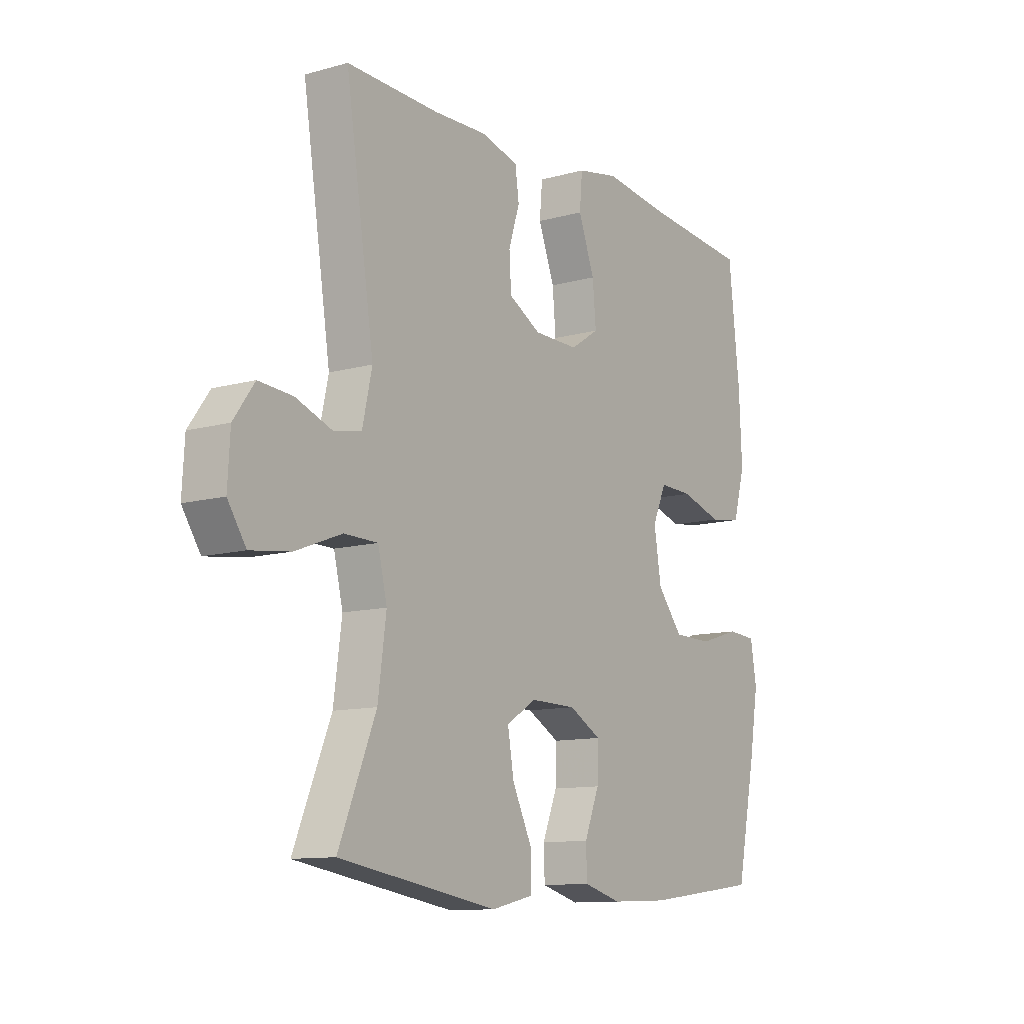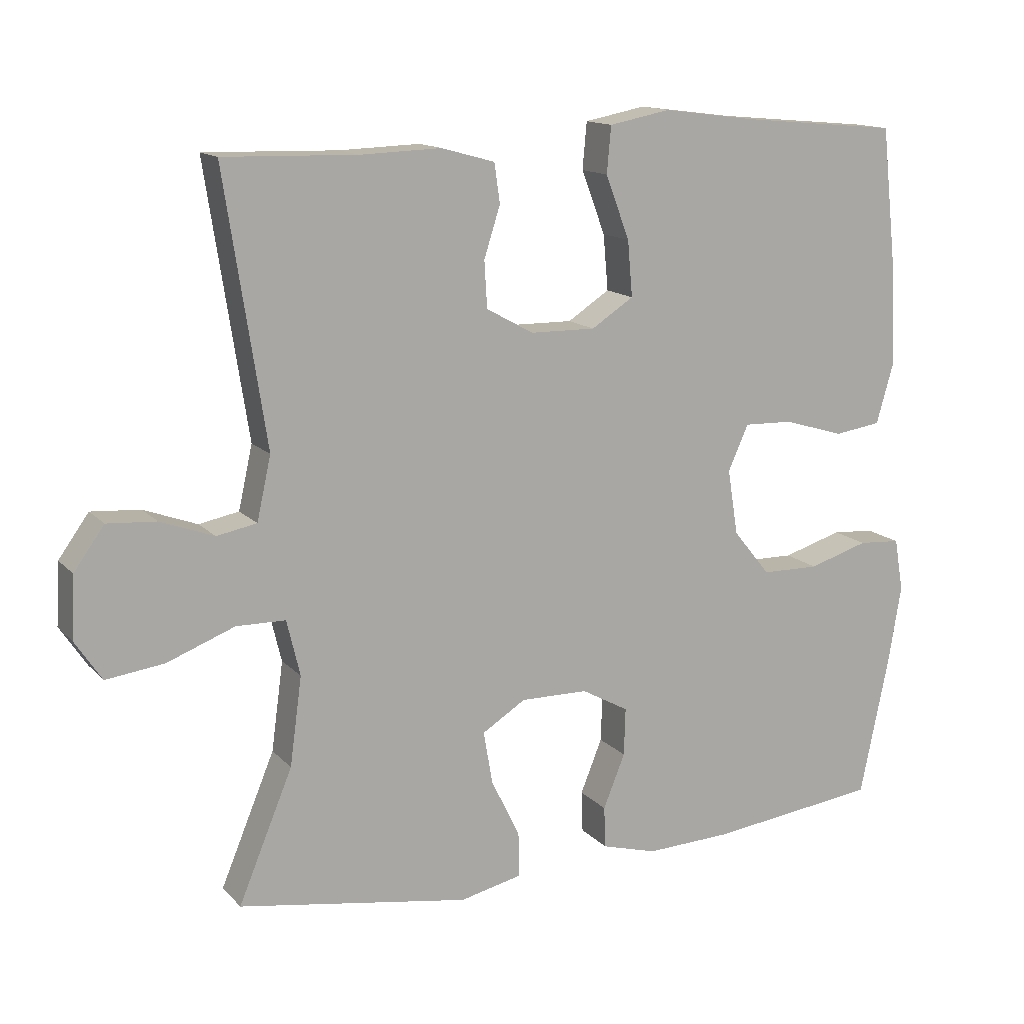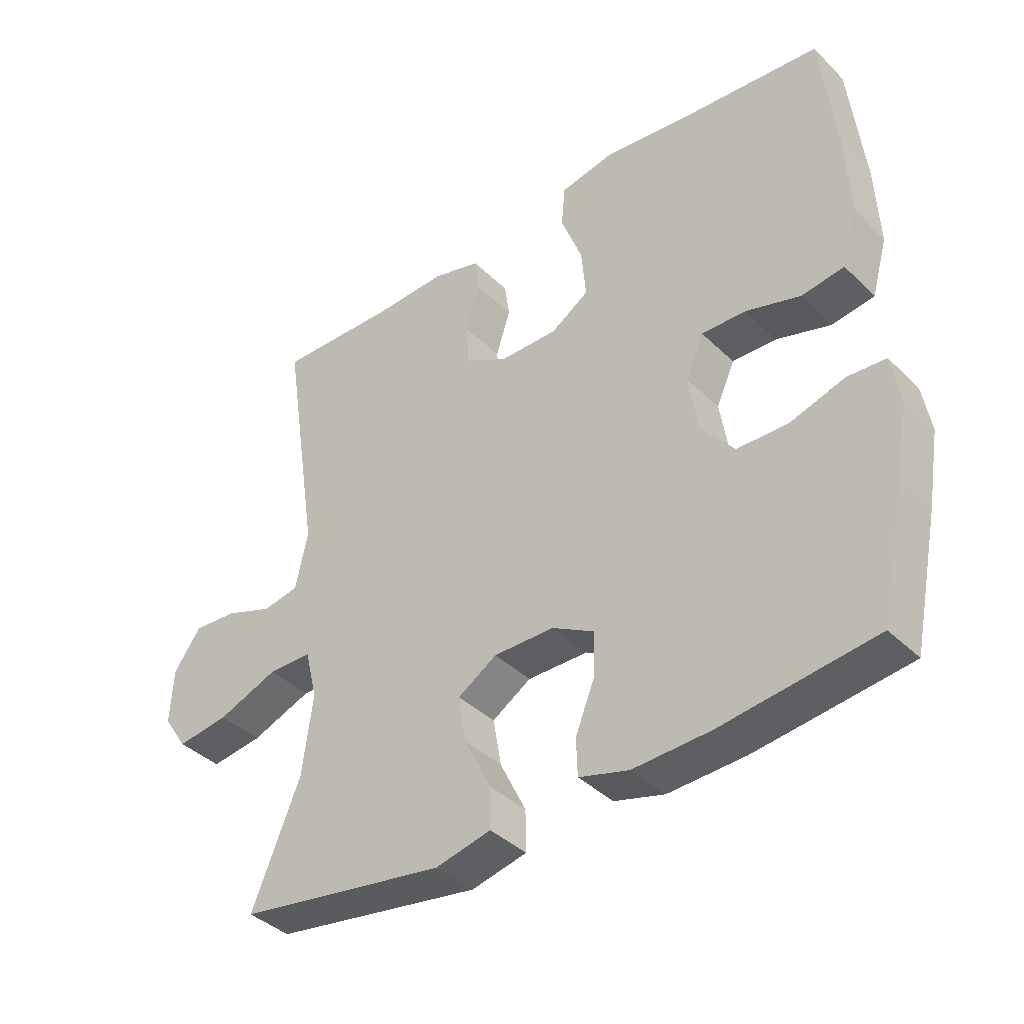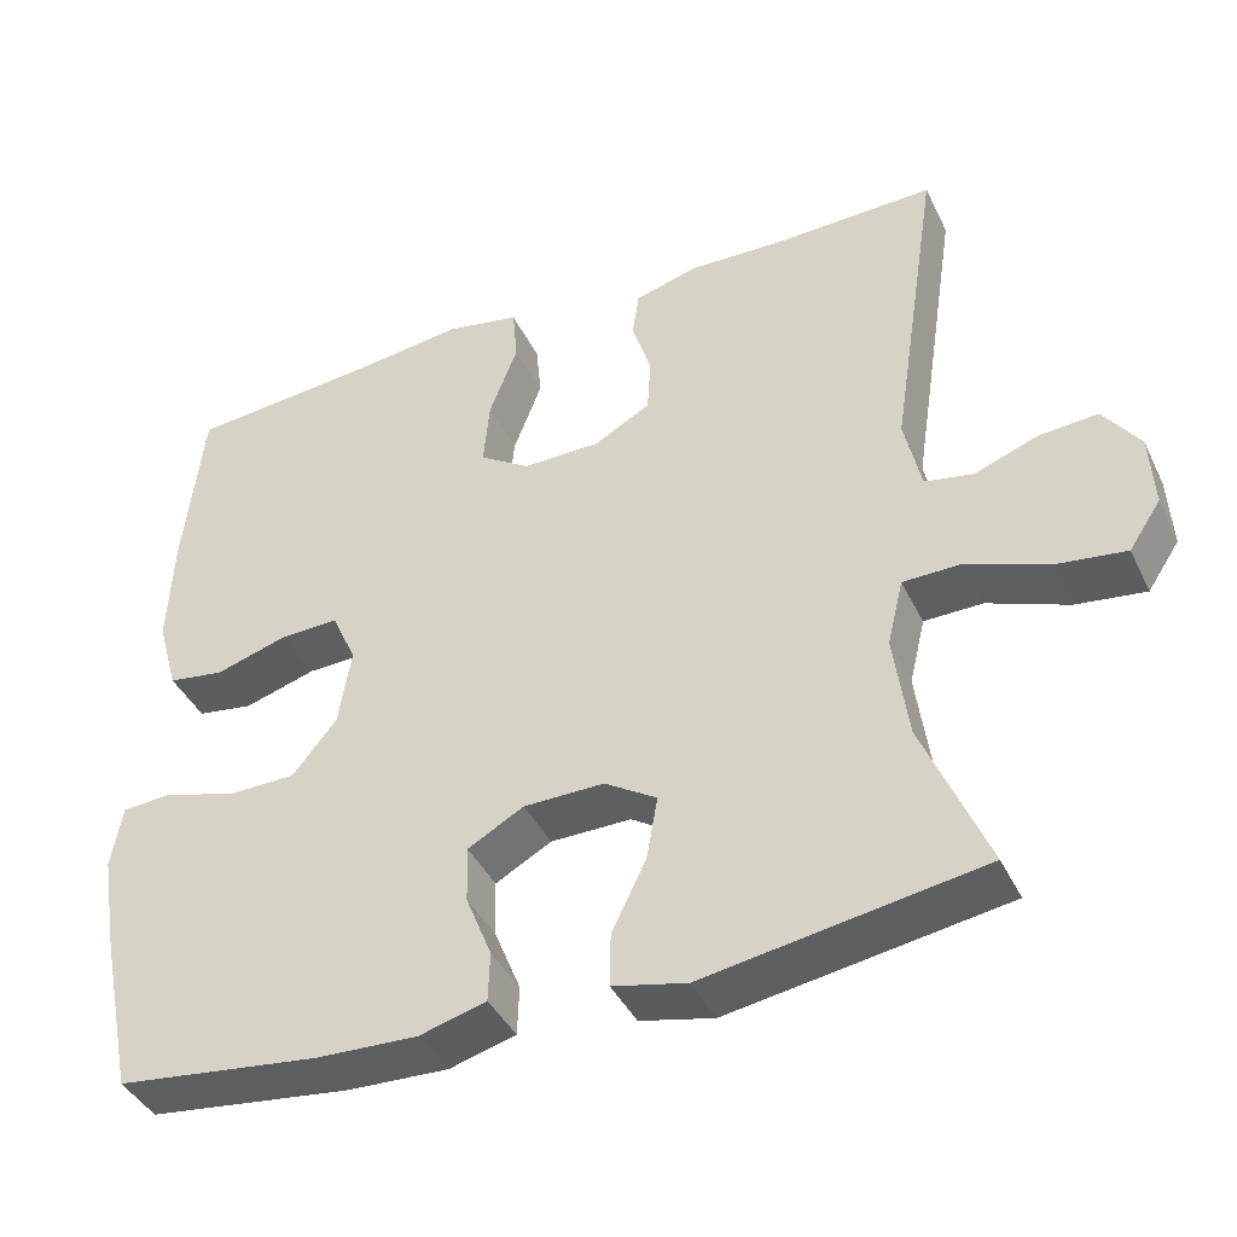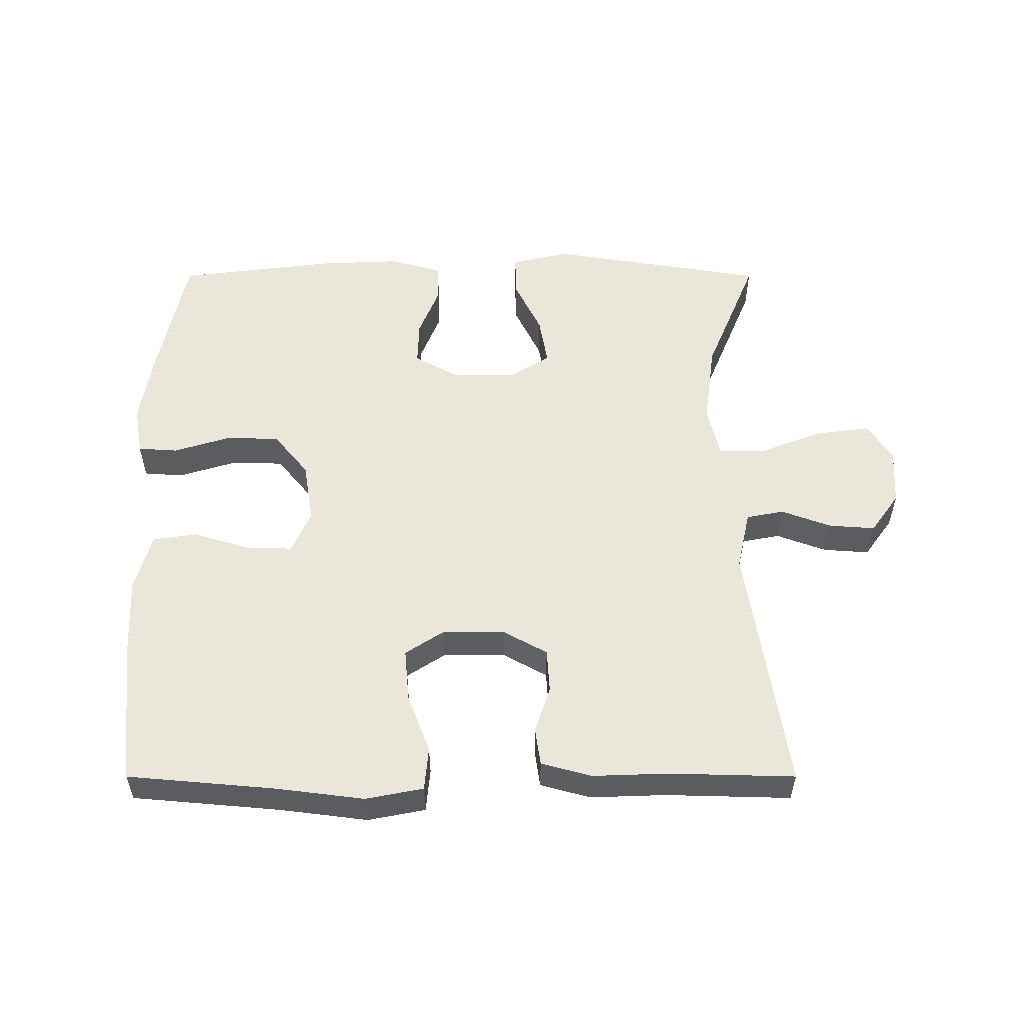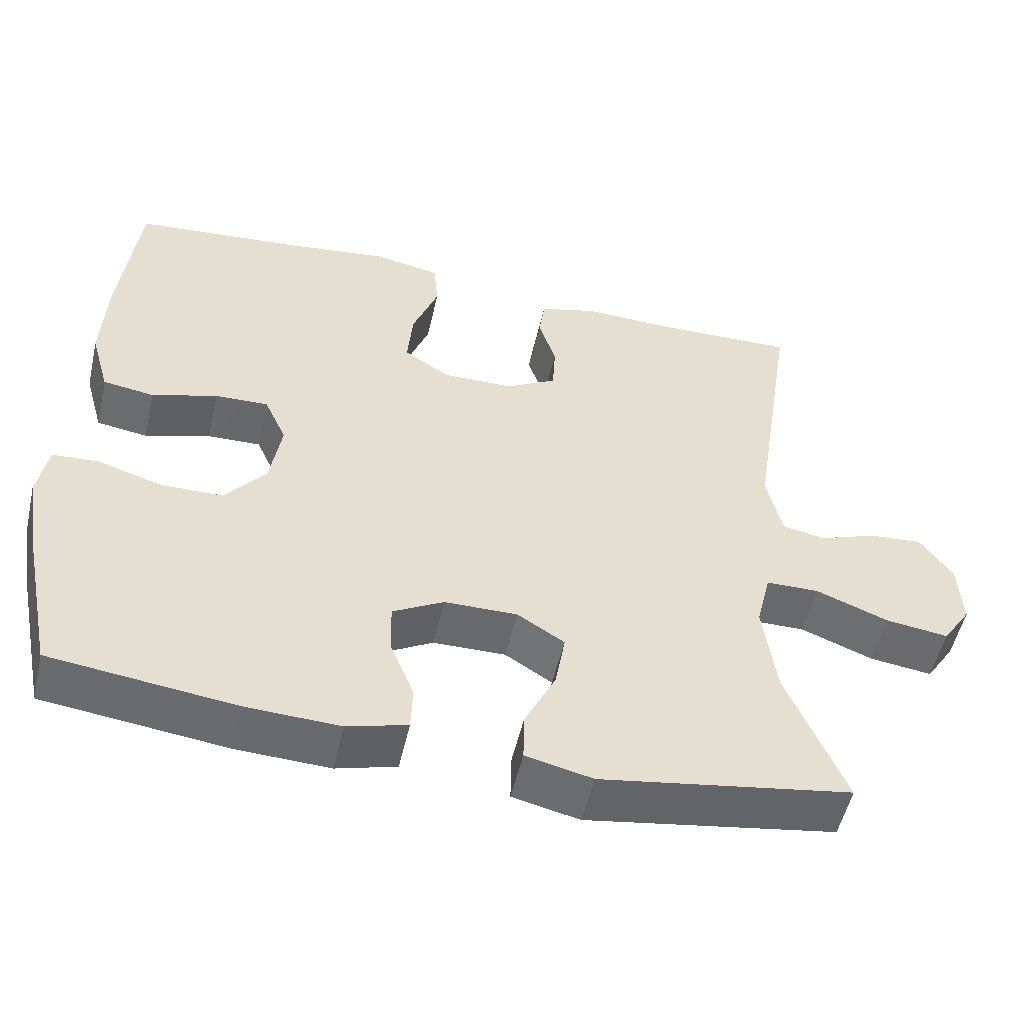
<metadata>
{"format":"obj","ext":"obj","renderer":"f3d","projection":"perspective","resolution":1024,"background":"white","views":[{"elev":-11.3,"azim":124.1,"up":"+Z"},{"elev":13.9,"azim":153.8,"up":"+Z"},{"elev":-39.1,"azim":-140.2,"up":"+Z"},{"elev":-41.1,"azim":24.2,"up":"+Z"},{"elev":54.8,"azim":0.0,"up":"+Y"},{"elev":-52.8,"azim":-12.9,"up":"+Z"}]}
</metadata>
<code>
v -0.5 0.07 -0.5
v -0.541 0.07 -0.302
v -0.56 0.07 -0.188
v -0.547 0.07 -0.113
v -0.487 0.07 -0.109
v -0.402 0.07 -0.135
v -0.32 0.07 -0.134
v -0.267 0.07 -0.069
v -0.252 0.07 0.024
v -0.281 0.07 0.089
v -0.351 0.07 0.087
v -0.437 0.07 0.061
v -0.504 0.07 0.071
v -0.529 0.07 0.159
v -0.523 0.07 0.29
v -0.5 0.07 0.5
v -0.276 0.07 0.52
v -0.142 0.07 0.537
v -0.055 0.07 0.52
v -0.049 0.07 0.454
v -0.083 0.07 0.364
v -0.09 0.07 0.285
v -0.03 0.07 0.246
v 0.063 0.07 0.247
v 0.13 0.07 0.284
v 0.134 0.07 0.35
v 0.111 0.07 0.422
v 0.119 0.07 0.478
v 0.195 0.07 0.499
v 0.31 0.07 0.495
v 0.5 0.07 0.5
v 0.441 0.07 0.117
v 0.461 0.07 0.027
v 0.518 0.07 0.016
v 0.594 0.07 0.044
v 0.664 0.07 0.049
v 0.707 0.07 -0.011
v 0.712 0.07 -0.099
v 0.674 0.07 -0.156
v 0.591 0.07 -0.145
v 0.495 0.07 -0.108
v 0.425 0.07 -0.109
v 0.406 0.07 -0.188
v 0.423 0.07 -0.314
v 0.5 0.07 -0.5
v 0.17 0.07 -0.553
v 0.082 0.07 -0.533
v 0.083 0.07 -0.469
v 0.124 0.07 -0.385
v 0.137 0.07 -0.31
v 0.075 0.07 -0.271
v -0.021 0.07 -0.272
v -0.088 0.07 -0.309
v -0.086 0.07 -0.377
v -0.055 0.07 -0.454
v -0.057 0.07 -0.513
v -0.136 0.07 -0.535
v -0.258 0.07 -0.53
v -0.5 0 -0.5
v -0.541 0 -0.302
v -0.56 0 -0.188
v -0.547 0 -0.113
v -0.487 0 -0.109
v -0.402 0 -0.135
v -0.32 0 -0.134
v -0.267 0 -0.069
v -0.252 0 0.024
v -0.281 0 0.089
v -0.351 0 0.087
v -0.437 0 0.061
v -0.504 0 0.071
v -0.529 0 0.159
v -0.523 0 0.29
v -0.5 0 0.5
v -0.276 0 0.52
v -0.142 0 0.537
v -0.055 0 0.52
v -0.049 0 0.454
v -0.083 0 0.364
v -0.09 0 0.285
v -0.03 0 0.246
v 0.063 0 0.247
v 0.13 0 0.284
v 0.134 0 0.35
v 0.111 0 0.422
v 0.119 0 0.478
v 0.195 0 0.499
v 0.31 0 0.495
v 0.5 0 0.5
v 0.441 0 0.117
v 0.461 0 0.027
v 0.518 0 0.016
v 0.594 0 0.044
v 0.664 0 0.049
v 0.707 0 -0.011
v 0.712 0 -0.099
v 0.674 0 -0.156
v 0.591 0 -0.145
v 0.495 0 -0.108
v 0.425 0 -0.109
v 0.406 0 -0.188
v 0.423 0 -0.314
v 0.5 0 -0.5
v 0.17 0 -0.553
v 0.082 0 -0.533
v 0.083 0 -0.469
v 0.124 0 -0.385
v 0.137 0 -0.31
v 0.075 0 -0.271
v -0.021 0 -0.272
v -0.088 0 -0.309
v -0.086 0 -0.377
v -0.055 0 -0.454
v -0.057 0 -0.513
v -0.136 0 -0.535
v -0.258 0 -0.53
f 4 5 6
f 3 4 6
f 2 3 6
f 1 2 6
f 58 1 6
f 57 58 6
f 56 57 6
f 55 56 6
f 54 55 6
f 53 54 6 7
f 52 53 7 8
f 51 52 8 9
f 50 51 9 10
f 47 48 49
f 46 47 49
f 45 46 49
f 44 45 49
f 43 44 49 50
f 42 43 50 10
f 39 40 41
f 38 39 41
f 37 38 41
f 36 37 41
f 35 36 41
f 34 35 41
f 41 42 10
f 34 41 10
f 33 34 10
f 30 31 32
f 30 32 33
f 29 30 33
f 28 29 33
f 27 28 33
f 26 27 33
f 25 26 33
f 24 25 33
f 23 24 33 10
f 19 20 21
f 18 19 21
f 17 18 21
f 17 21 22
f 16 17 22
f 15 16 22
f 14 15 22
f 13 14 22
f 12 13 22
f 11 12 22
f 10 11 22 23
f 64 63 62
f 64 62 61
f 64 61 60
f 64 60 59
f 64 59 116
f 64 116 115
f 64 115 114
f 64 114 113
f 64 113 112
f 65 64 112 111
f 66 65 111 110
f 67 66 110 109
f 68 67 109 108
f 107 106 105
f 107 105 104
f 107 104 103
f 107 103 102
f 108 107 102 101
f 68 108 101 100
f 99 98 97
f 99 97 96
f 99 96 95
f 99 95 94
f 99 94 93
f 99 93 92
f 68 100 99
f 68 99 92
f 68 92 91
f 90 89 88
f 91 90 88
f 91 88 87
f 91 87 86
f 91 86 85
f 91 85 84
f 91 84 83
f 91 83 82
f 68 91 82 81
f 79 78 77
f 79 77 76
f 79 76 75
f 80 79 75
f 80 75 74
f 80 74 73
f 80 73 72
f 80 72 71
f 80 71 70
f 80 70 69
f 81 80 69 68
f 1 59 60 2
f 2 60 61 3
f 3 61 62 4
f 4 62 63 5
f 5 63 64 6
f 6 64 65 7
f 7 65 66 8
f 8 66 67 9
f 9 67 68 10
f 10 68 69 11
f 11 69 70 12
f 12 70 71 13
f 13 71 72 14
f 14 72 73 15
f 15 73 74 16
f 16 74 75 17
f 17 75 76 18
f 18 76 77 19
f 19 77 78 20
f 20 78 79 21
f 21 79 80 22
f 22 80 81 23
f 23 81 82 24
f 24 82 83 25
f 25 83 84 26
f 26 84 85 27
f 27 85 86 28
f 28 86 87 29
f 29 87 88 30
f 30 88 89 31
f 31 89 90 32
f 32 90 91 33
f 33 91 92 34
f 34 92 93 35
f 35 93 94 36
f 36 94 95 37
f 37 95 96 38
f 38 96 97 39
f 39 97 98 40
f 40 98 99 41
f 41 99 100 42
f 42 100 101 43
f 43 101 102 44
f 44 102 103 45
f 45 103 104 46
f 46 104 105 47
f 47 105 106 48
f 48 106 107 49
f 49 107 108 50
f 50 108 109 51
f 51 109 110 52
f 52 110 111 53
f 53 111 112 54
f 54 112 113 55
f 55 113 114 56
f 56 114 115 57
f 57 115 116 58
f 58 116 59 1

</code>
